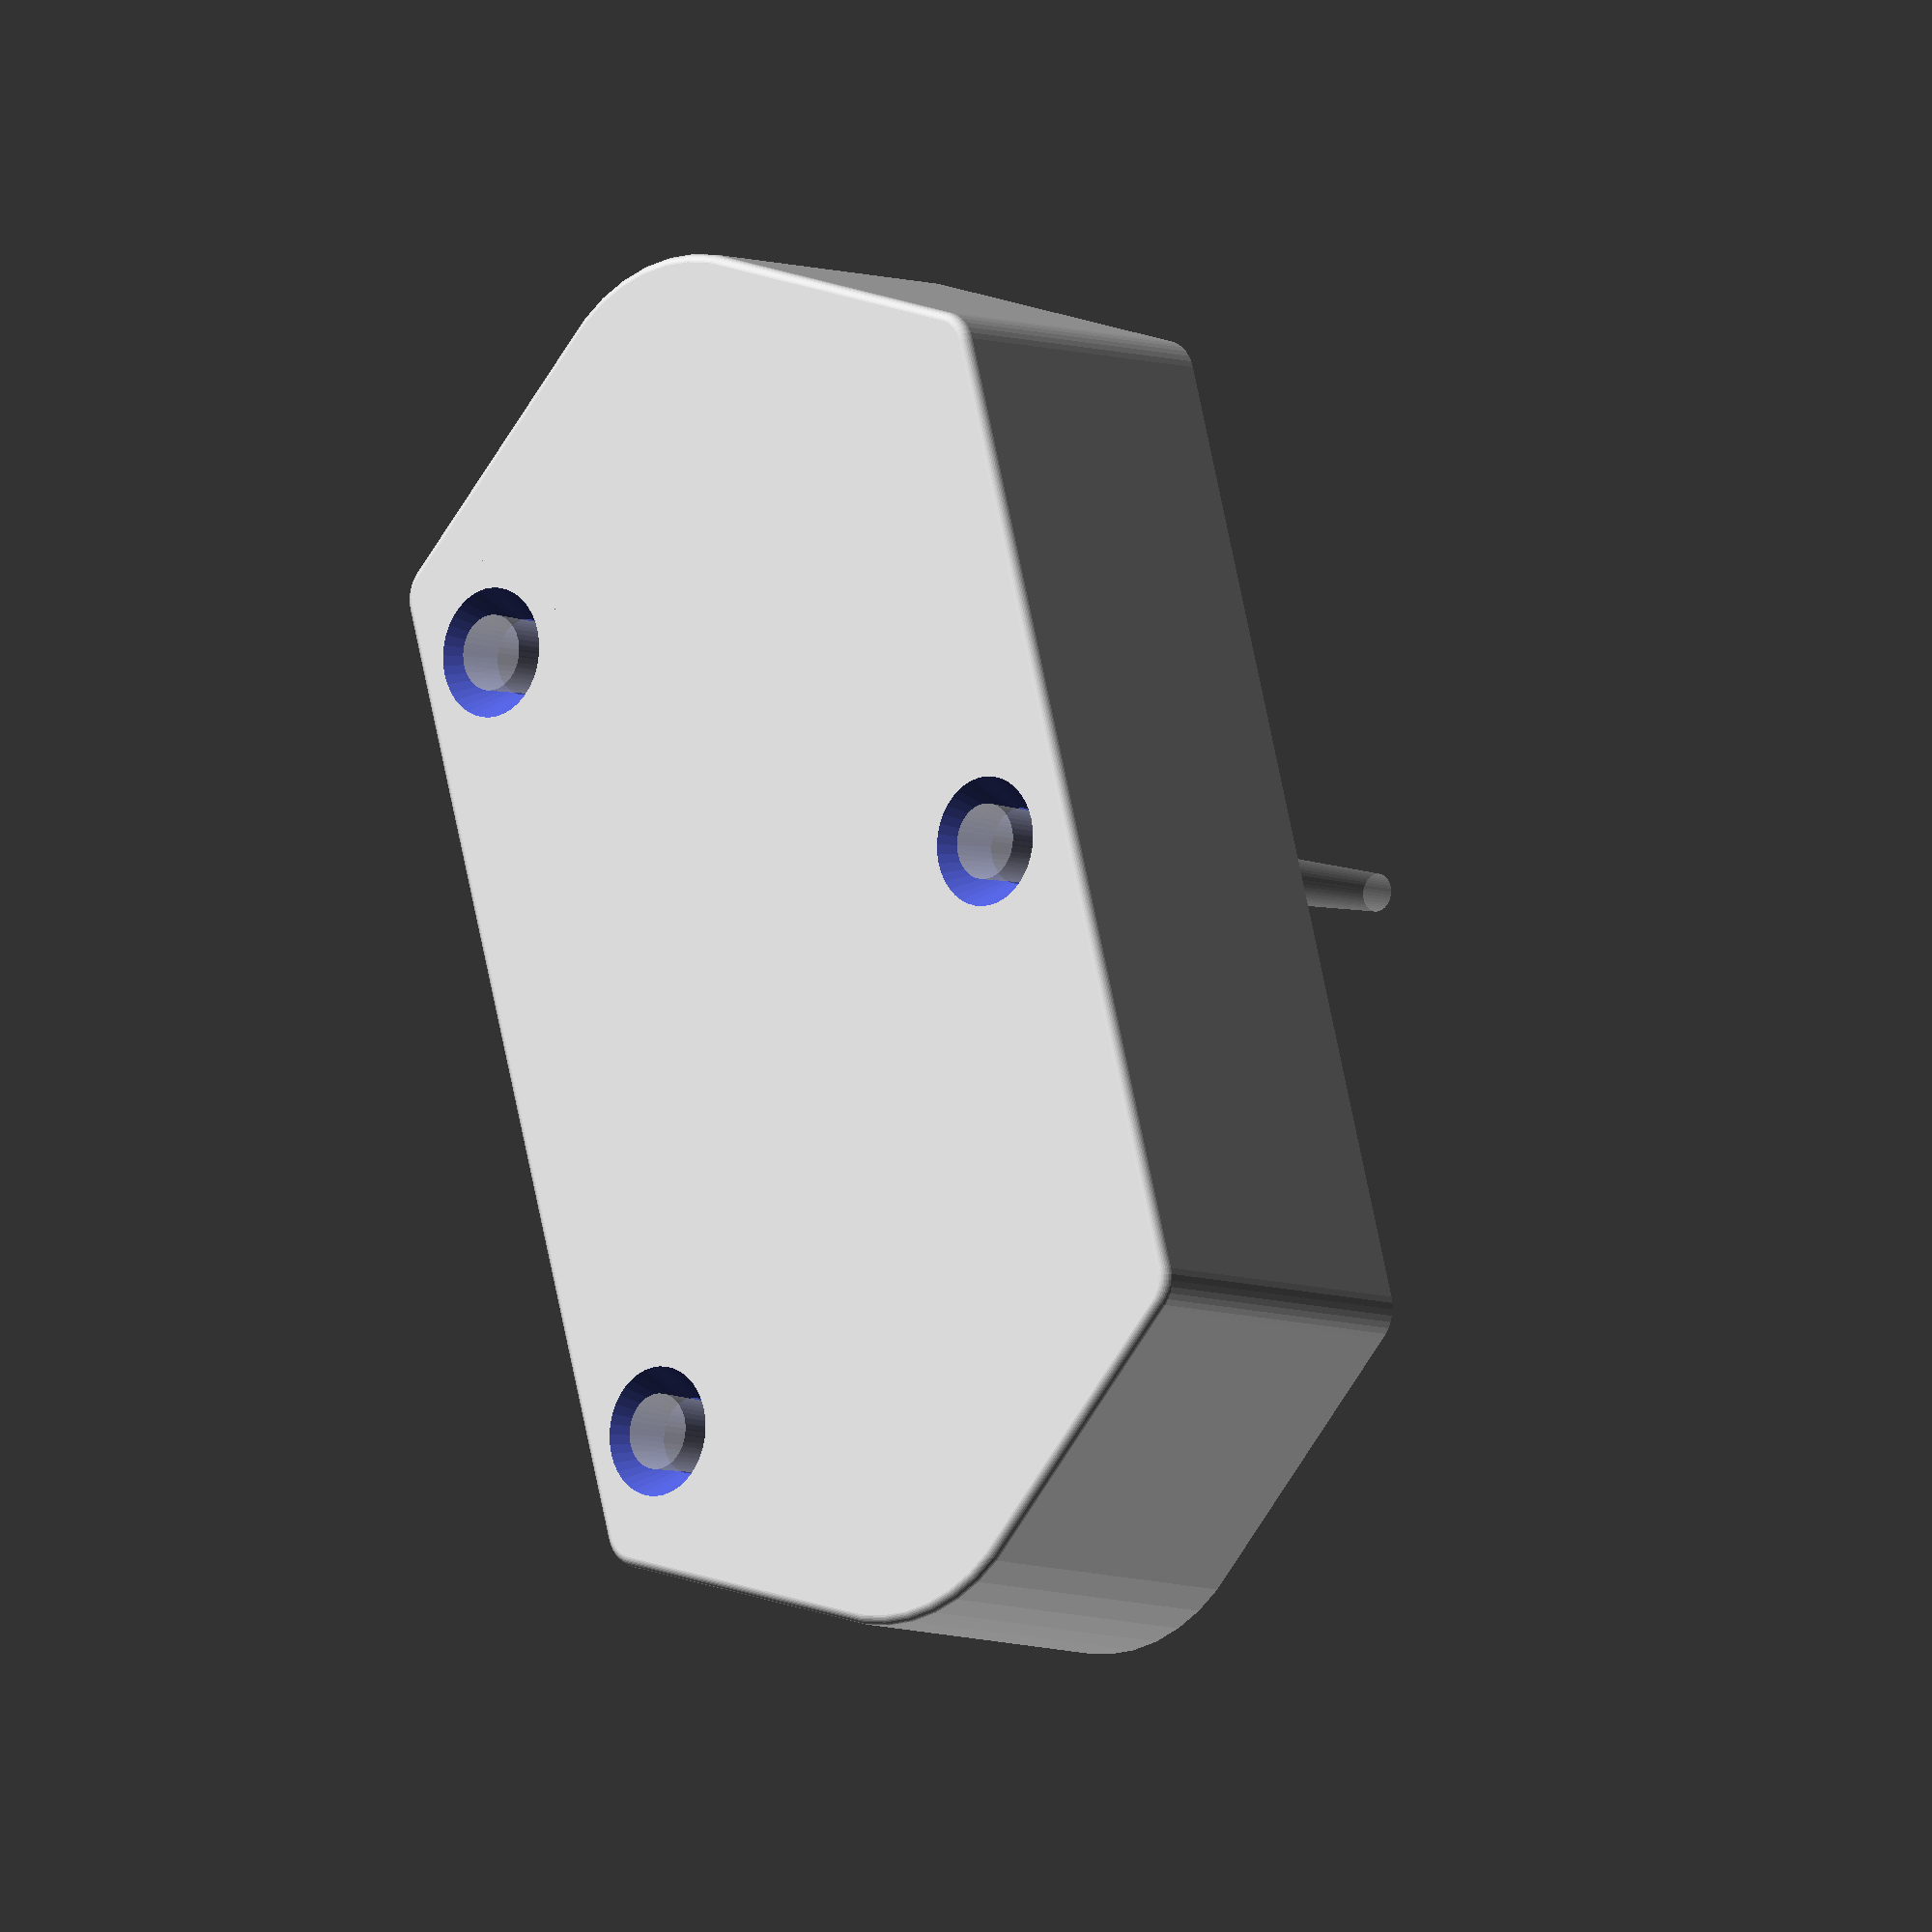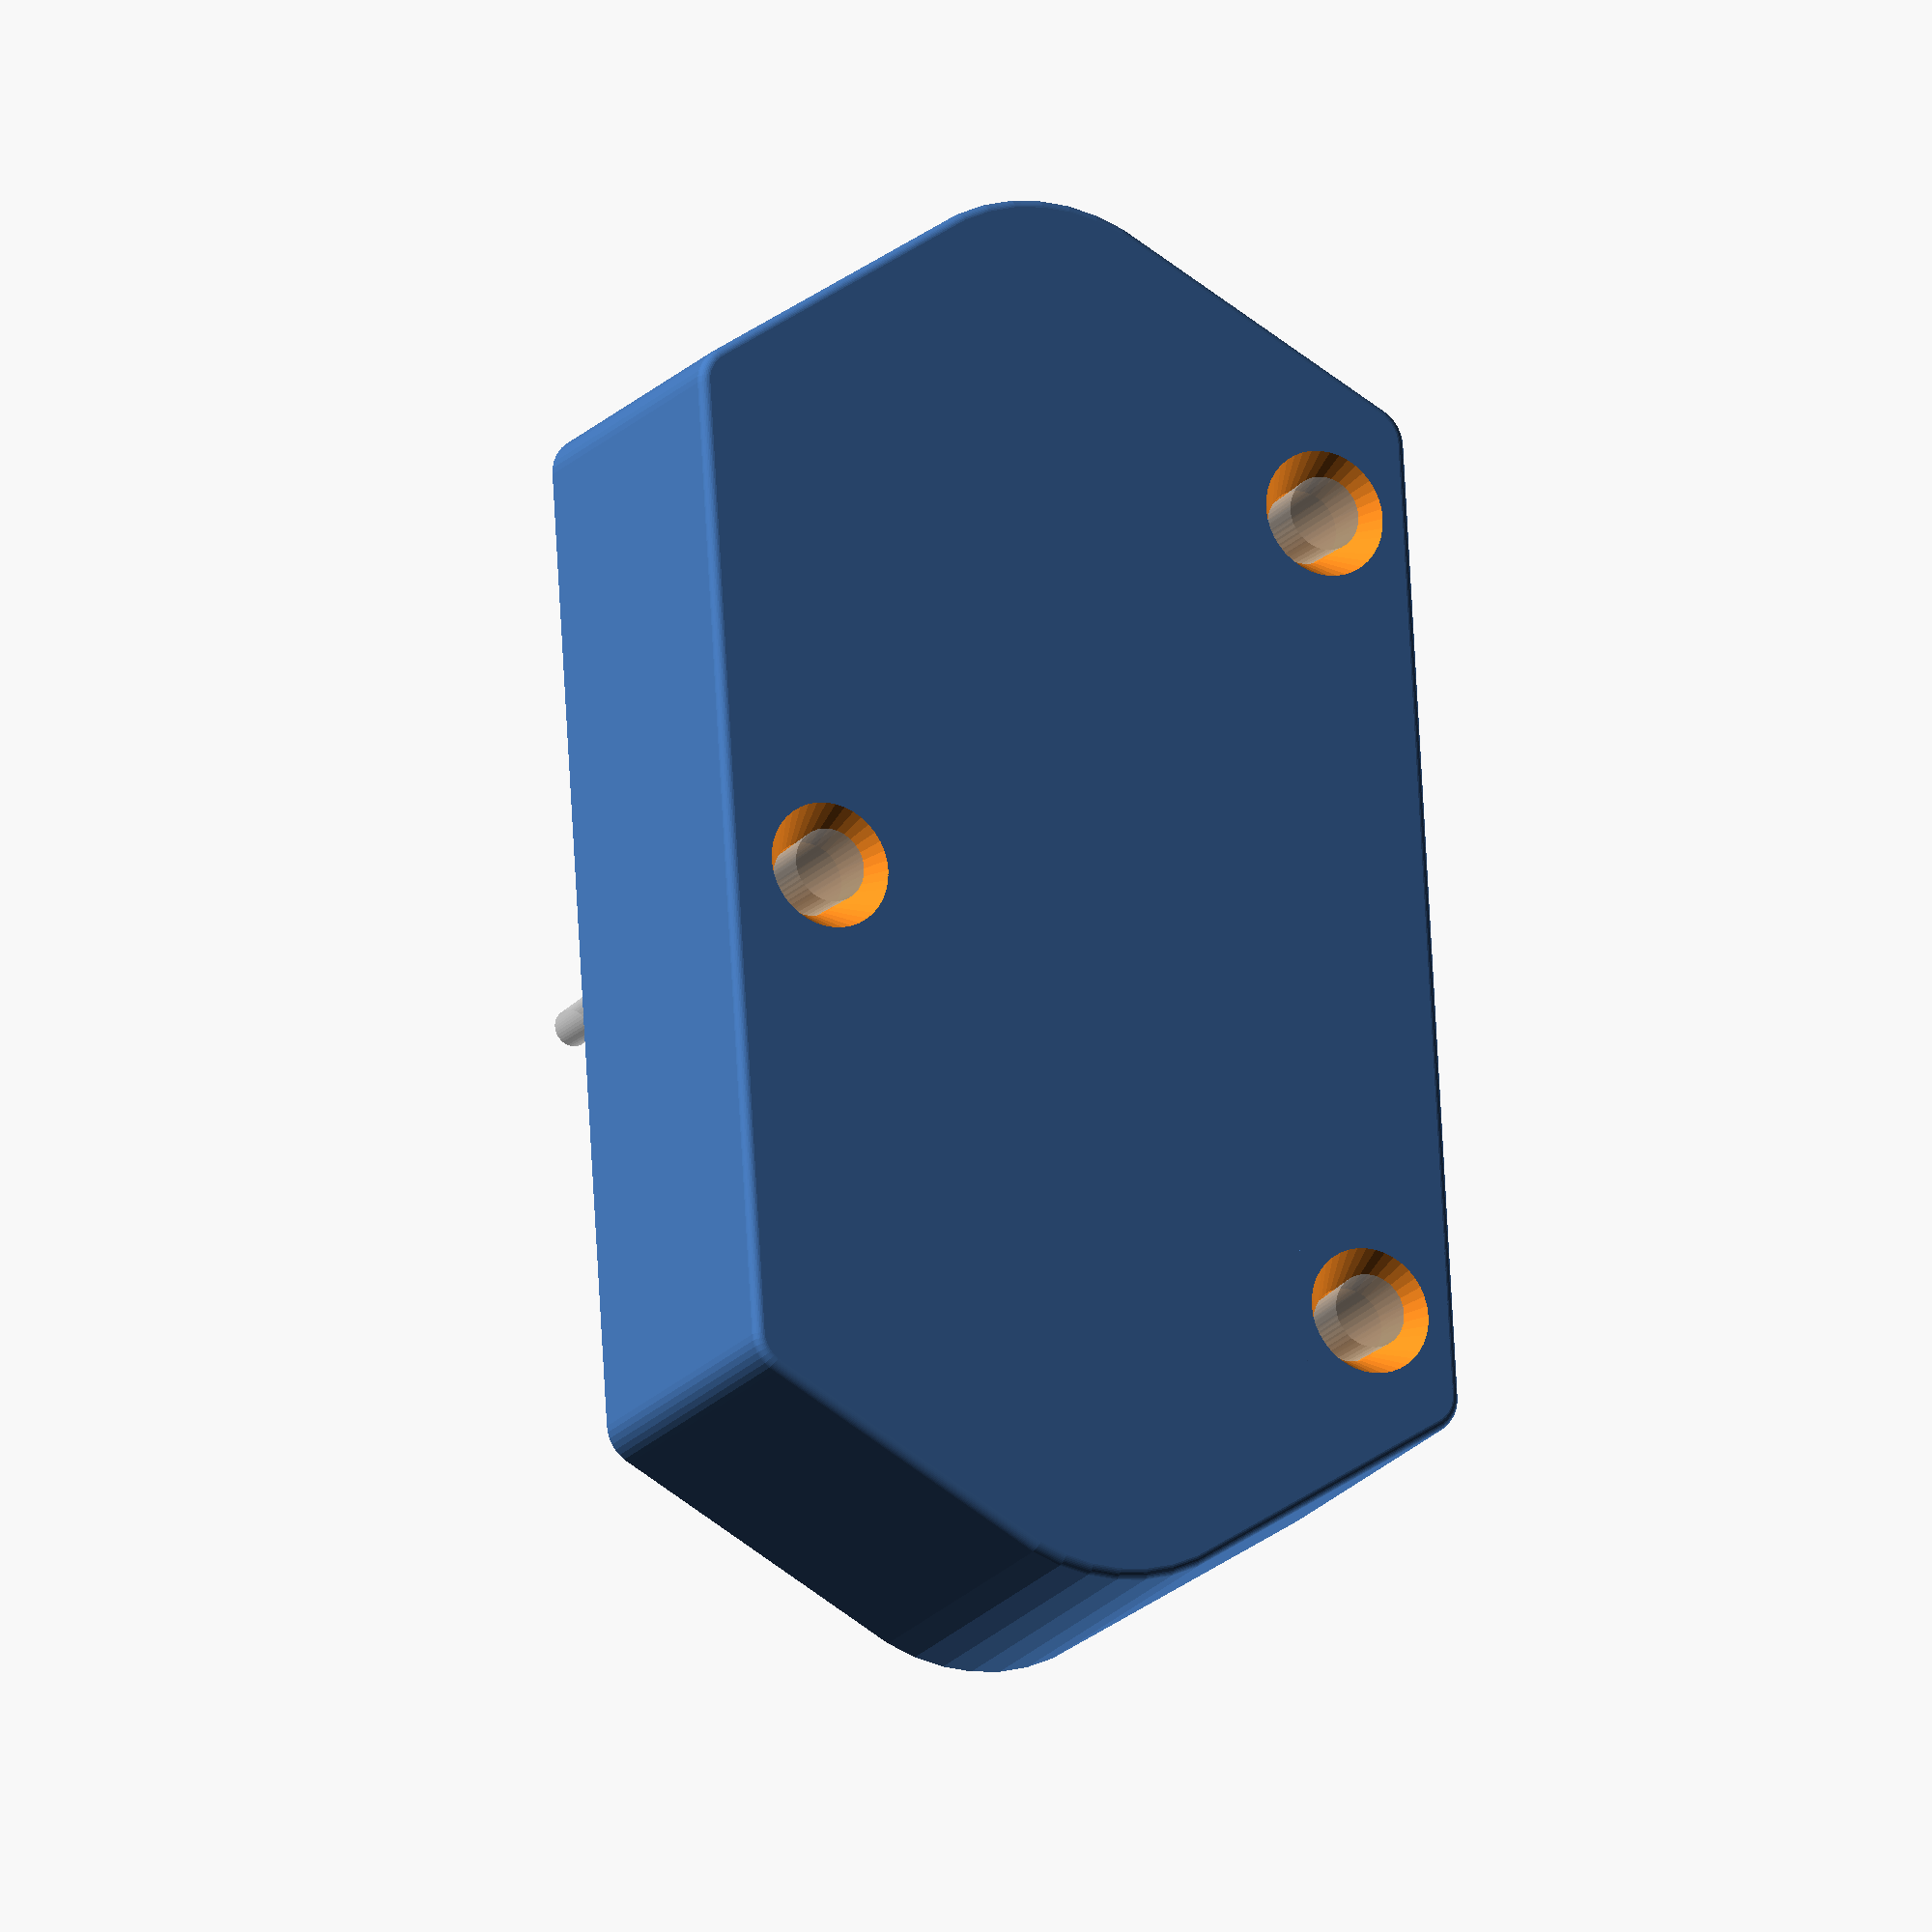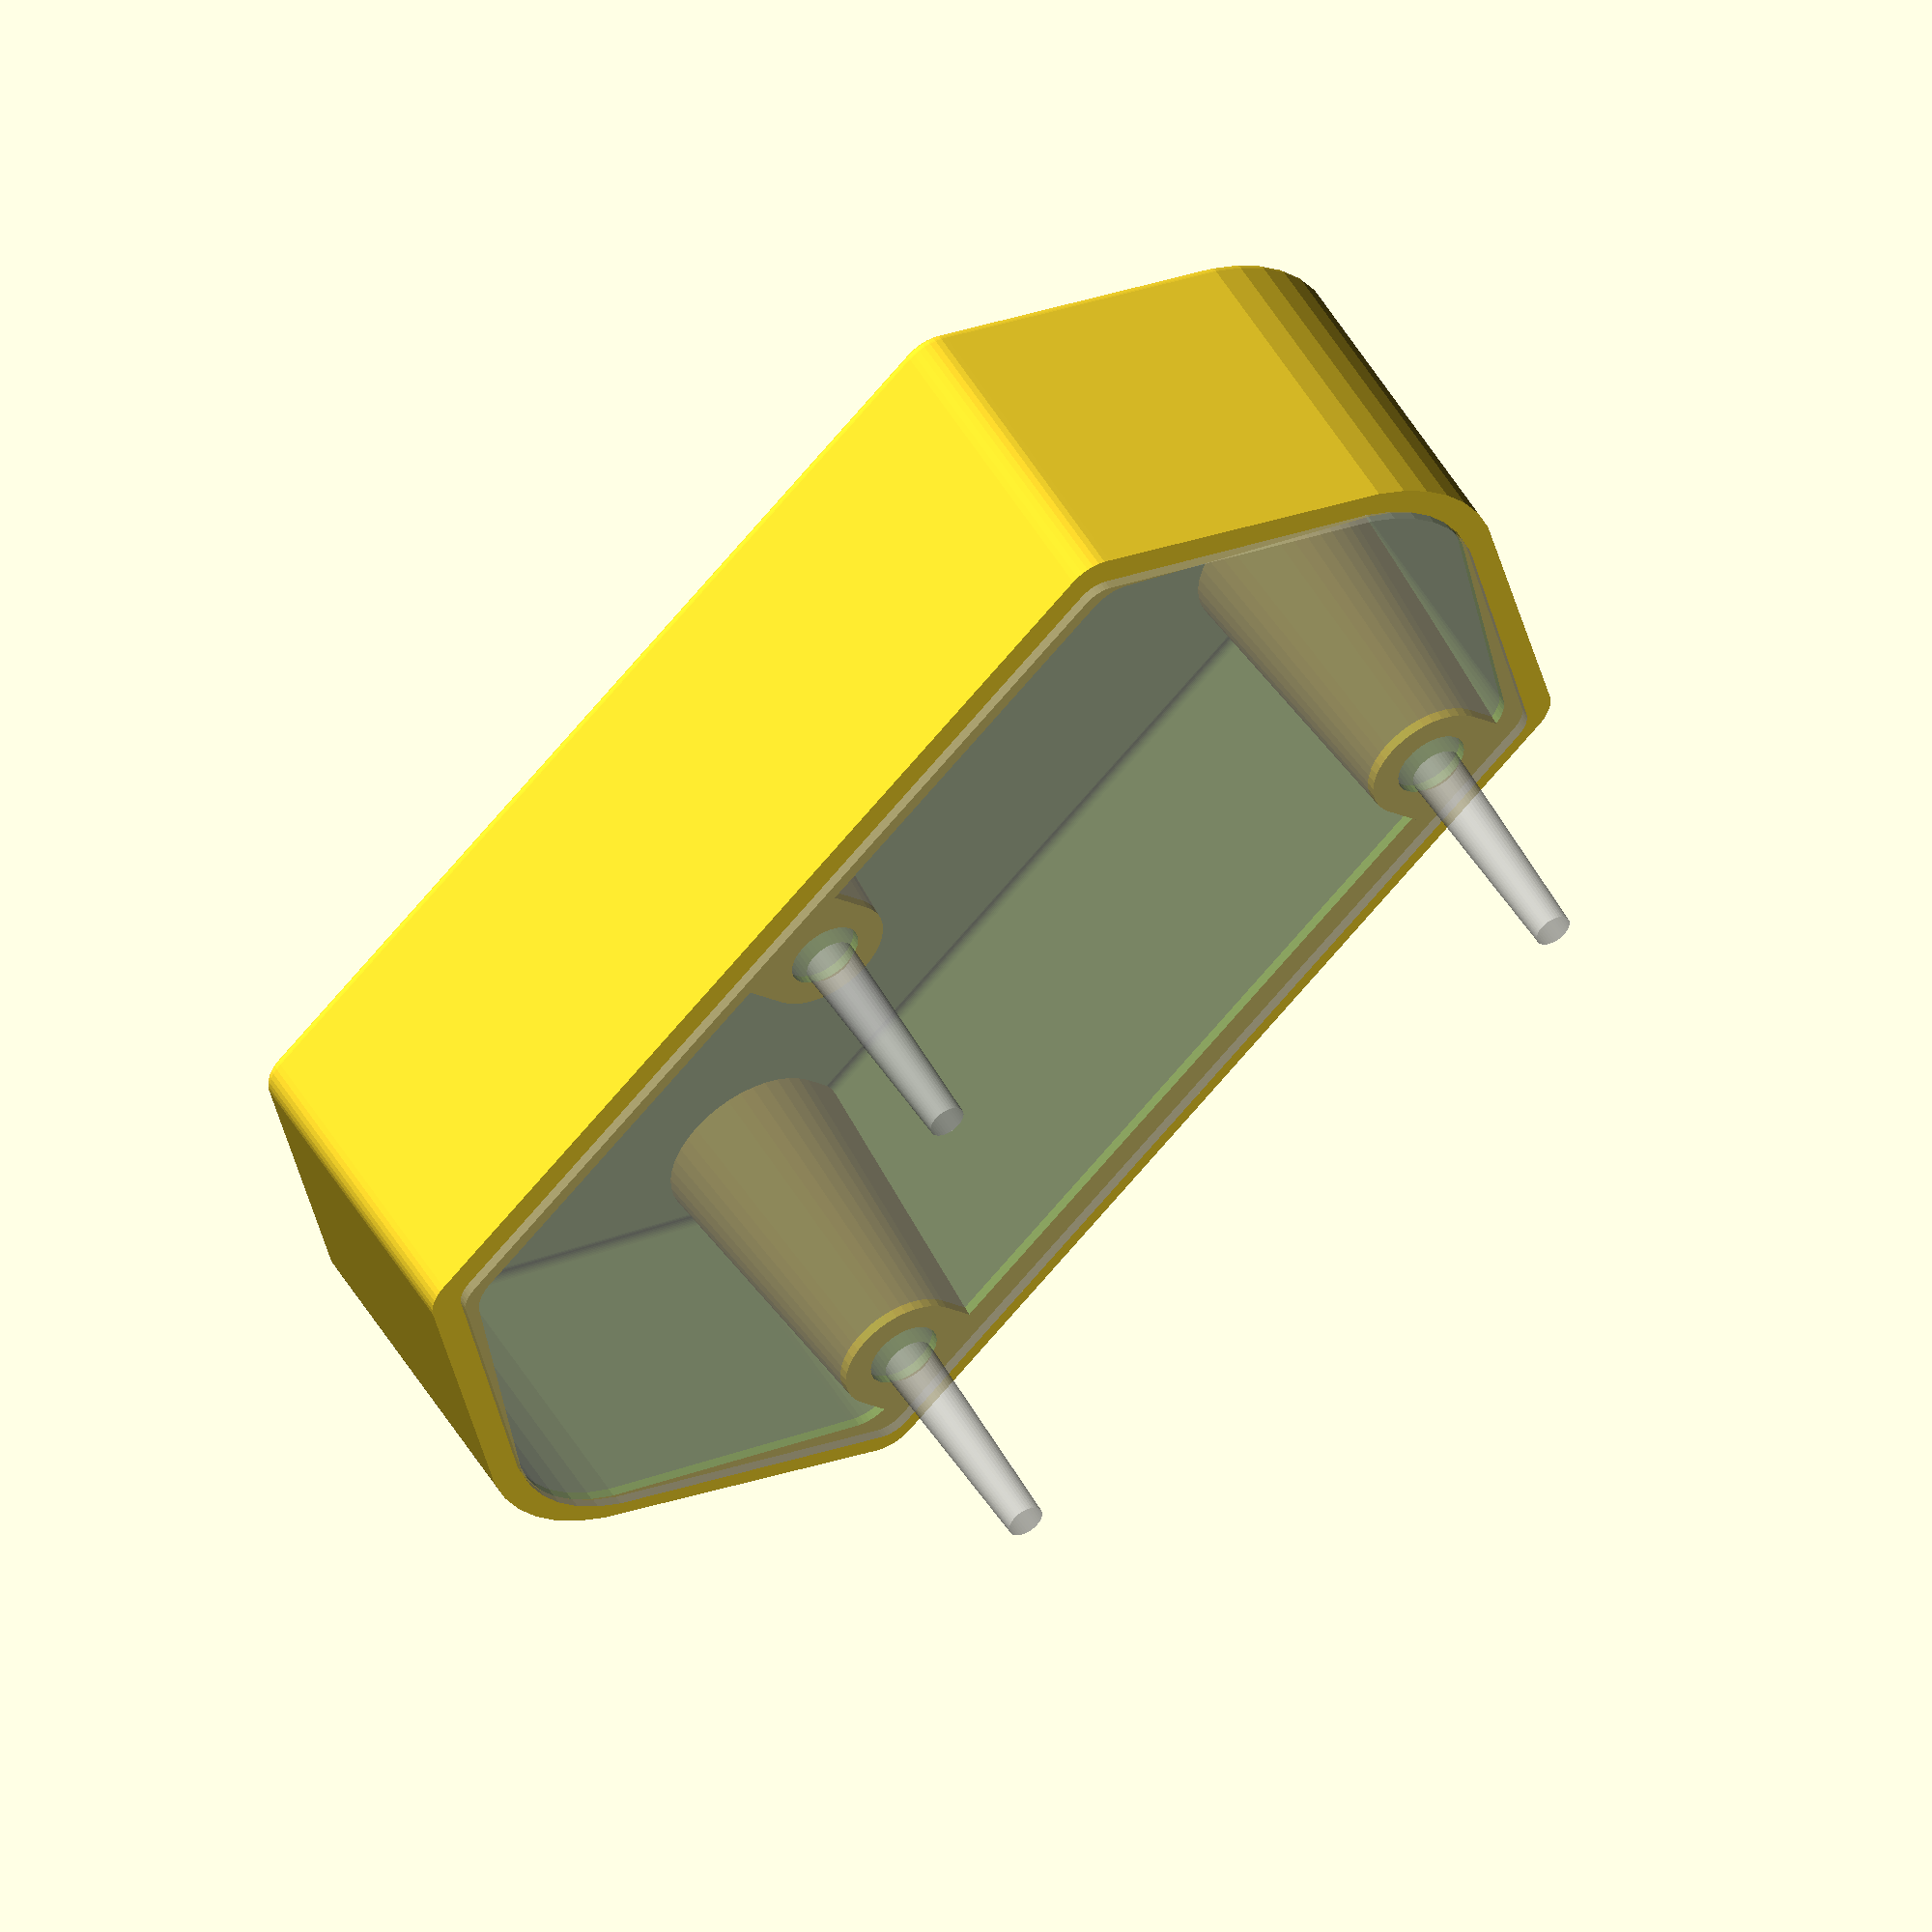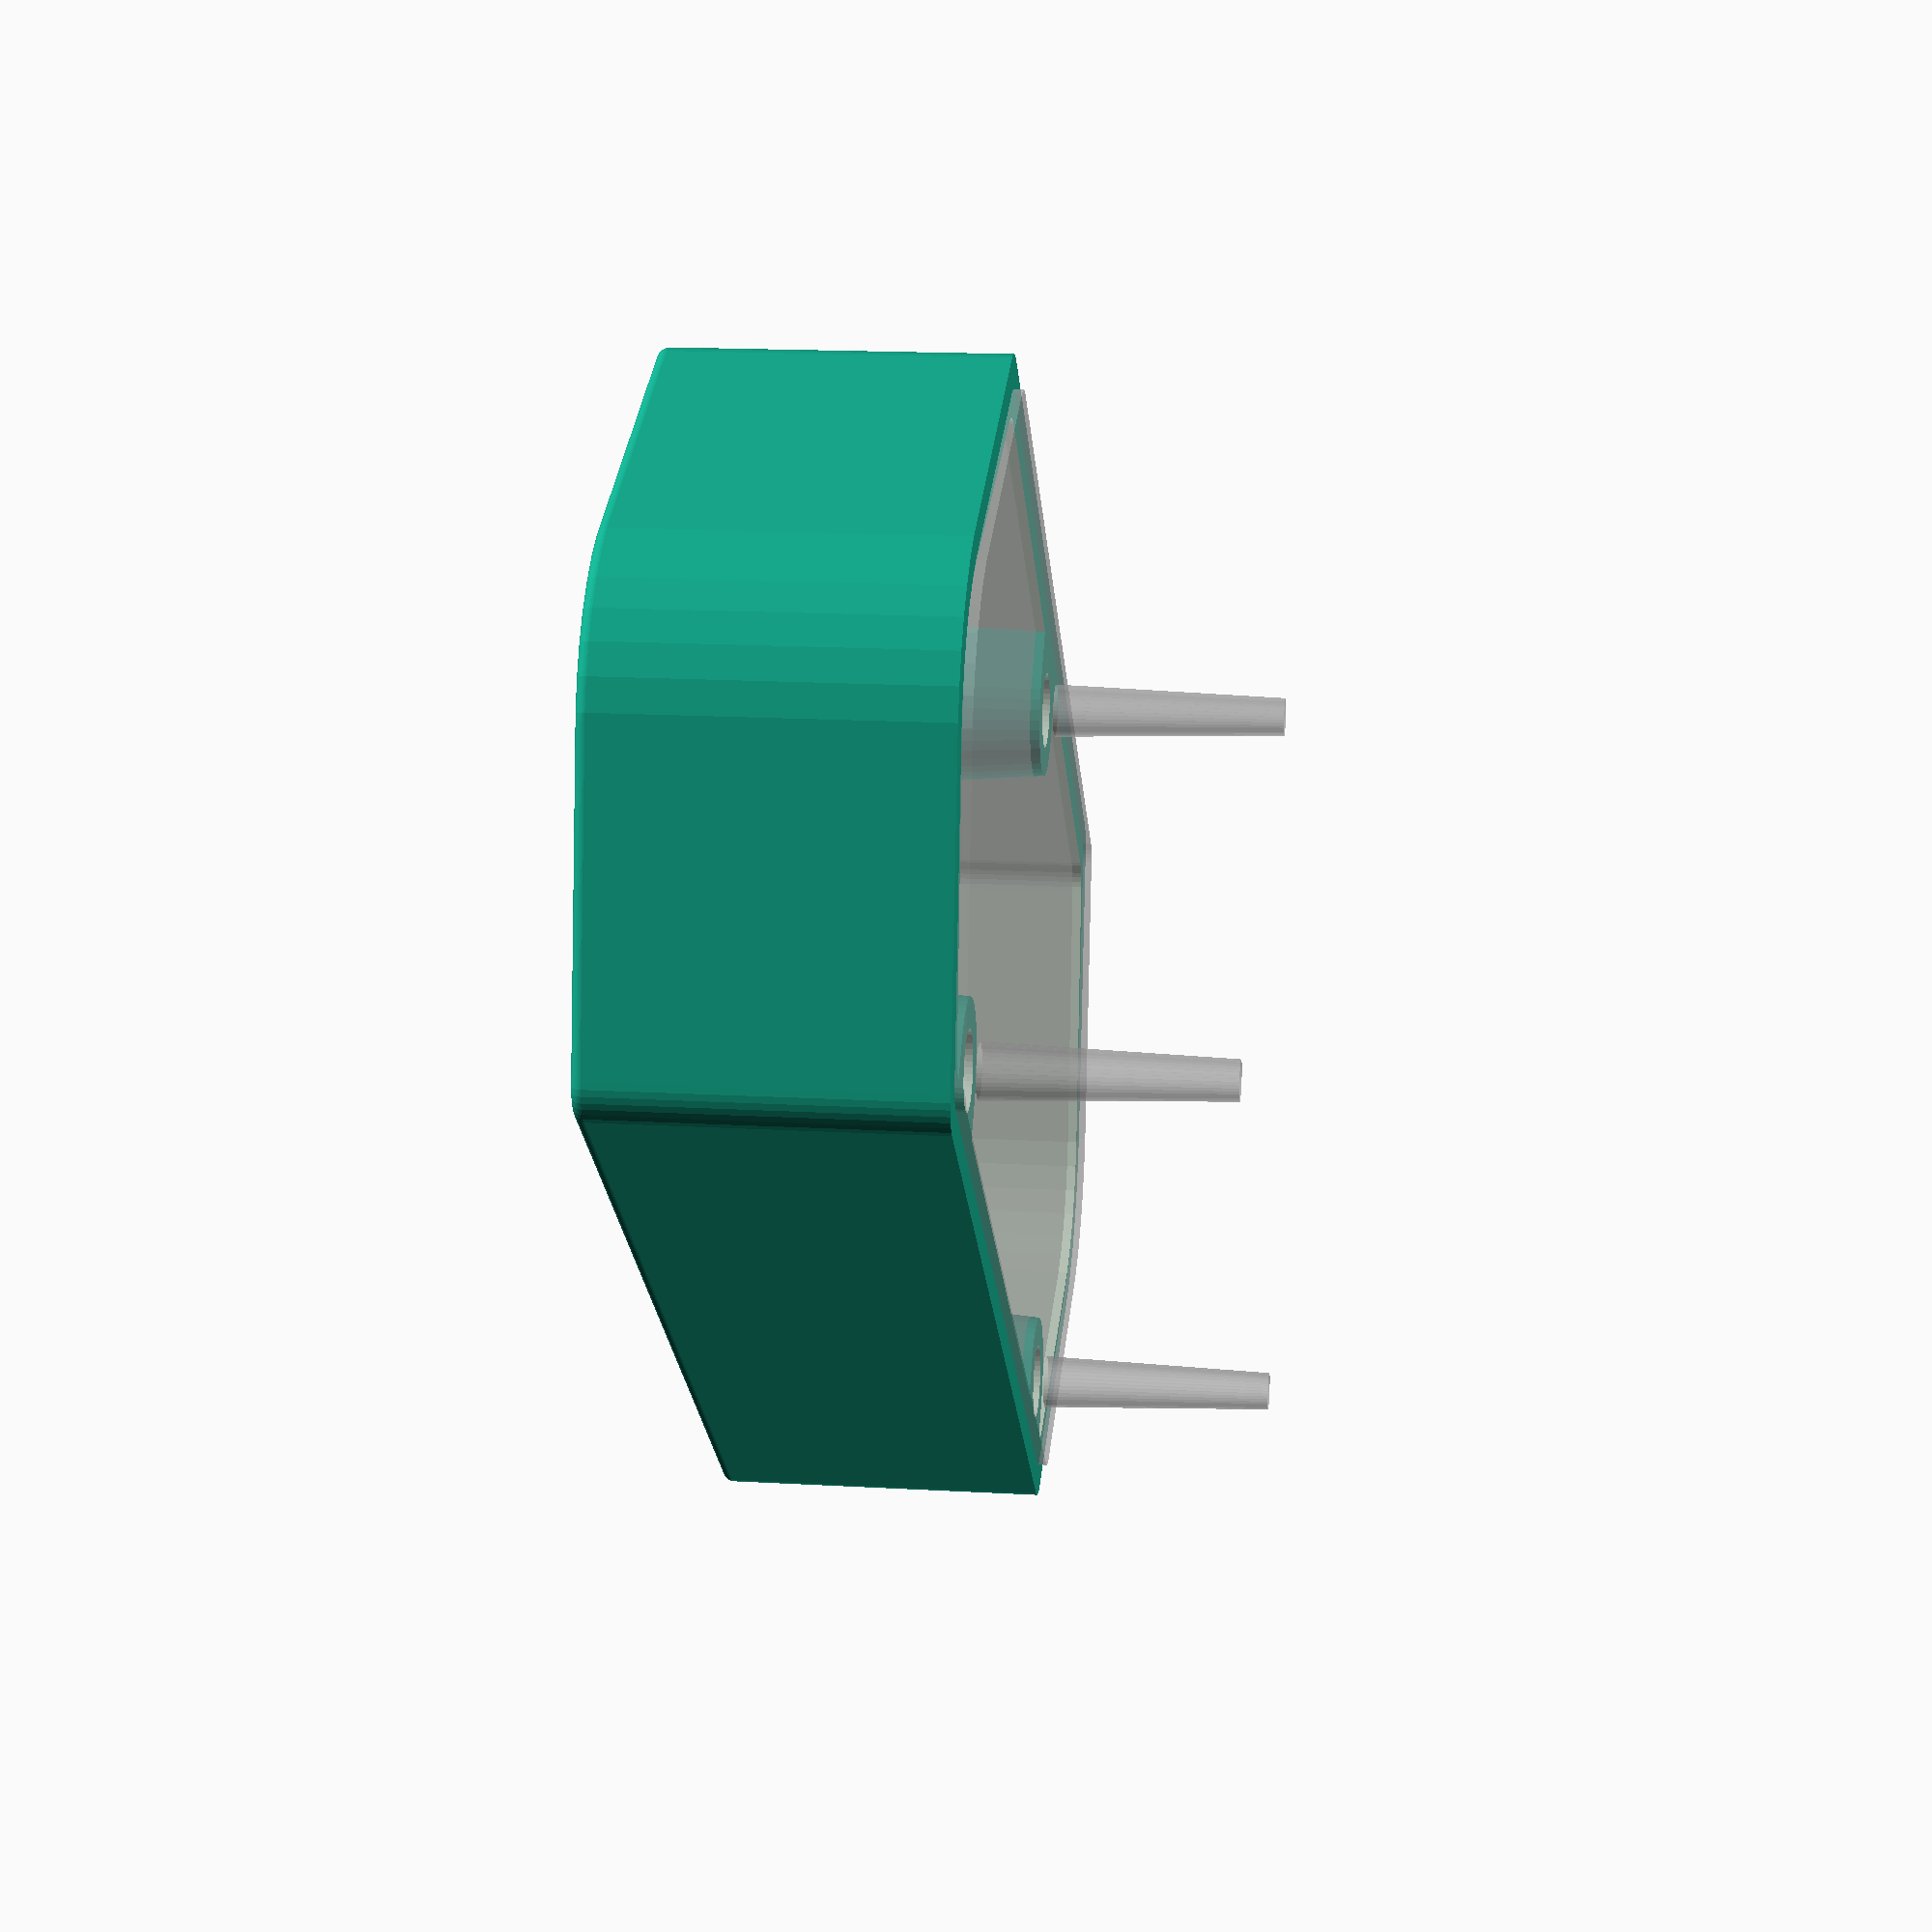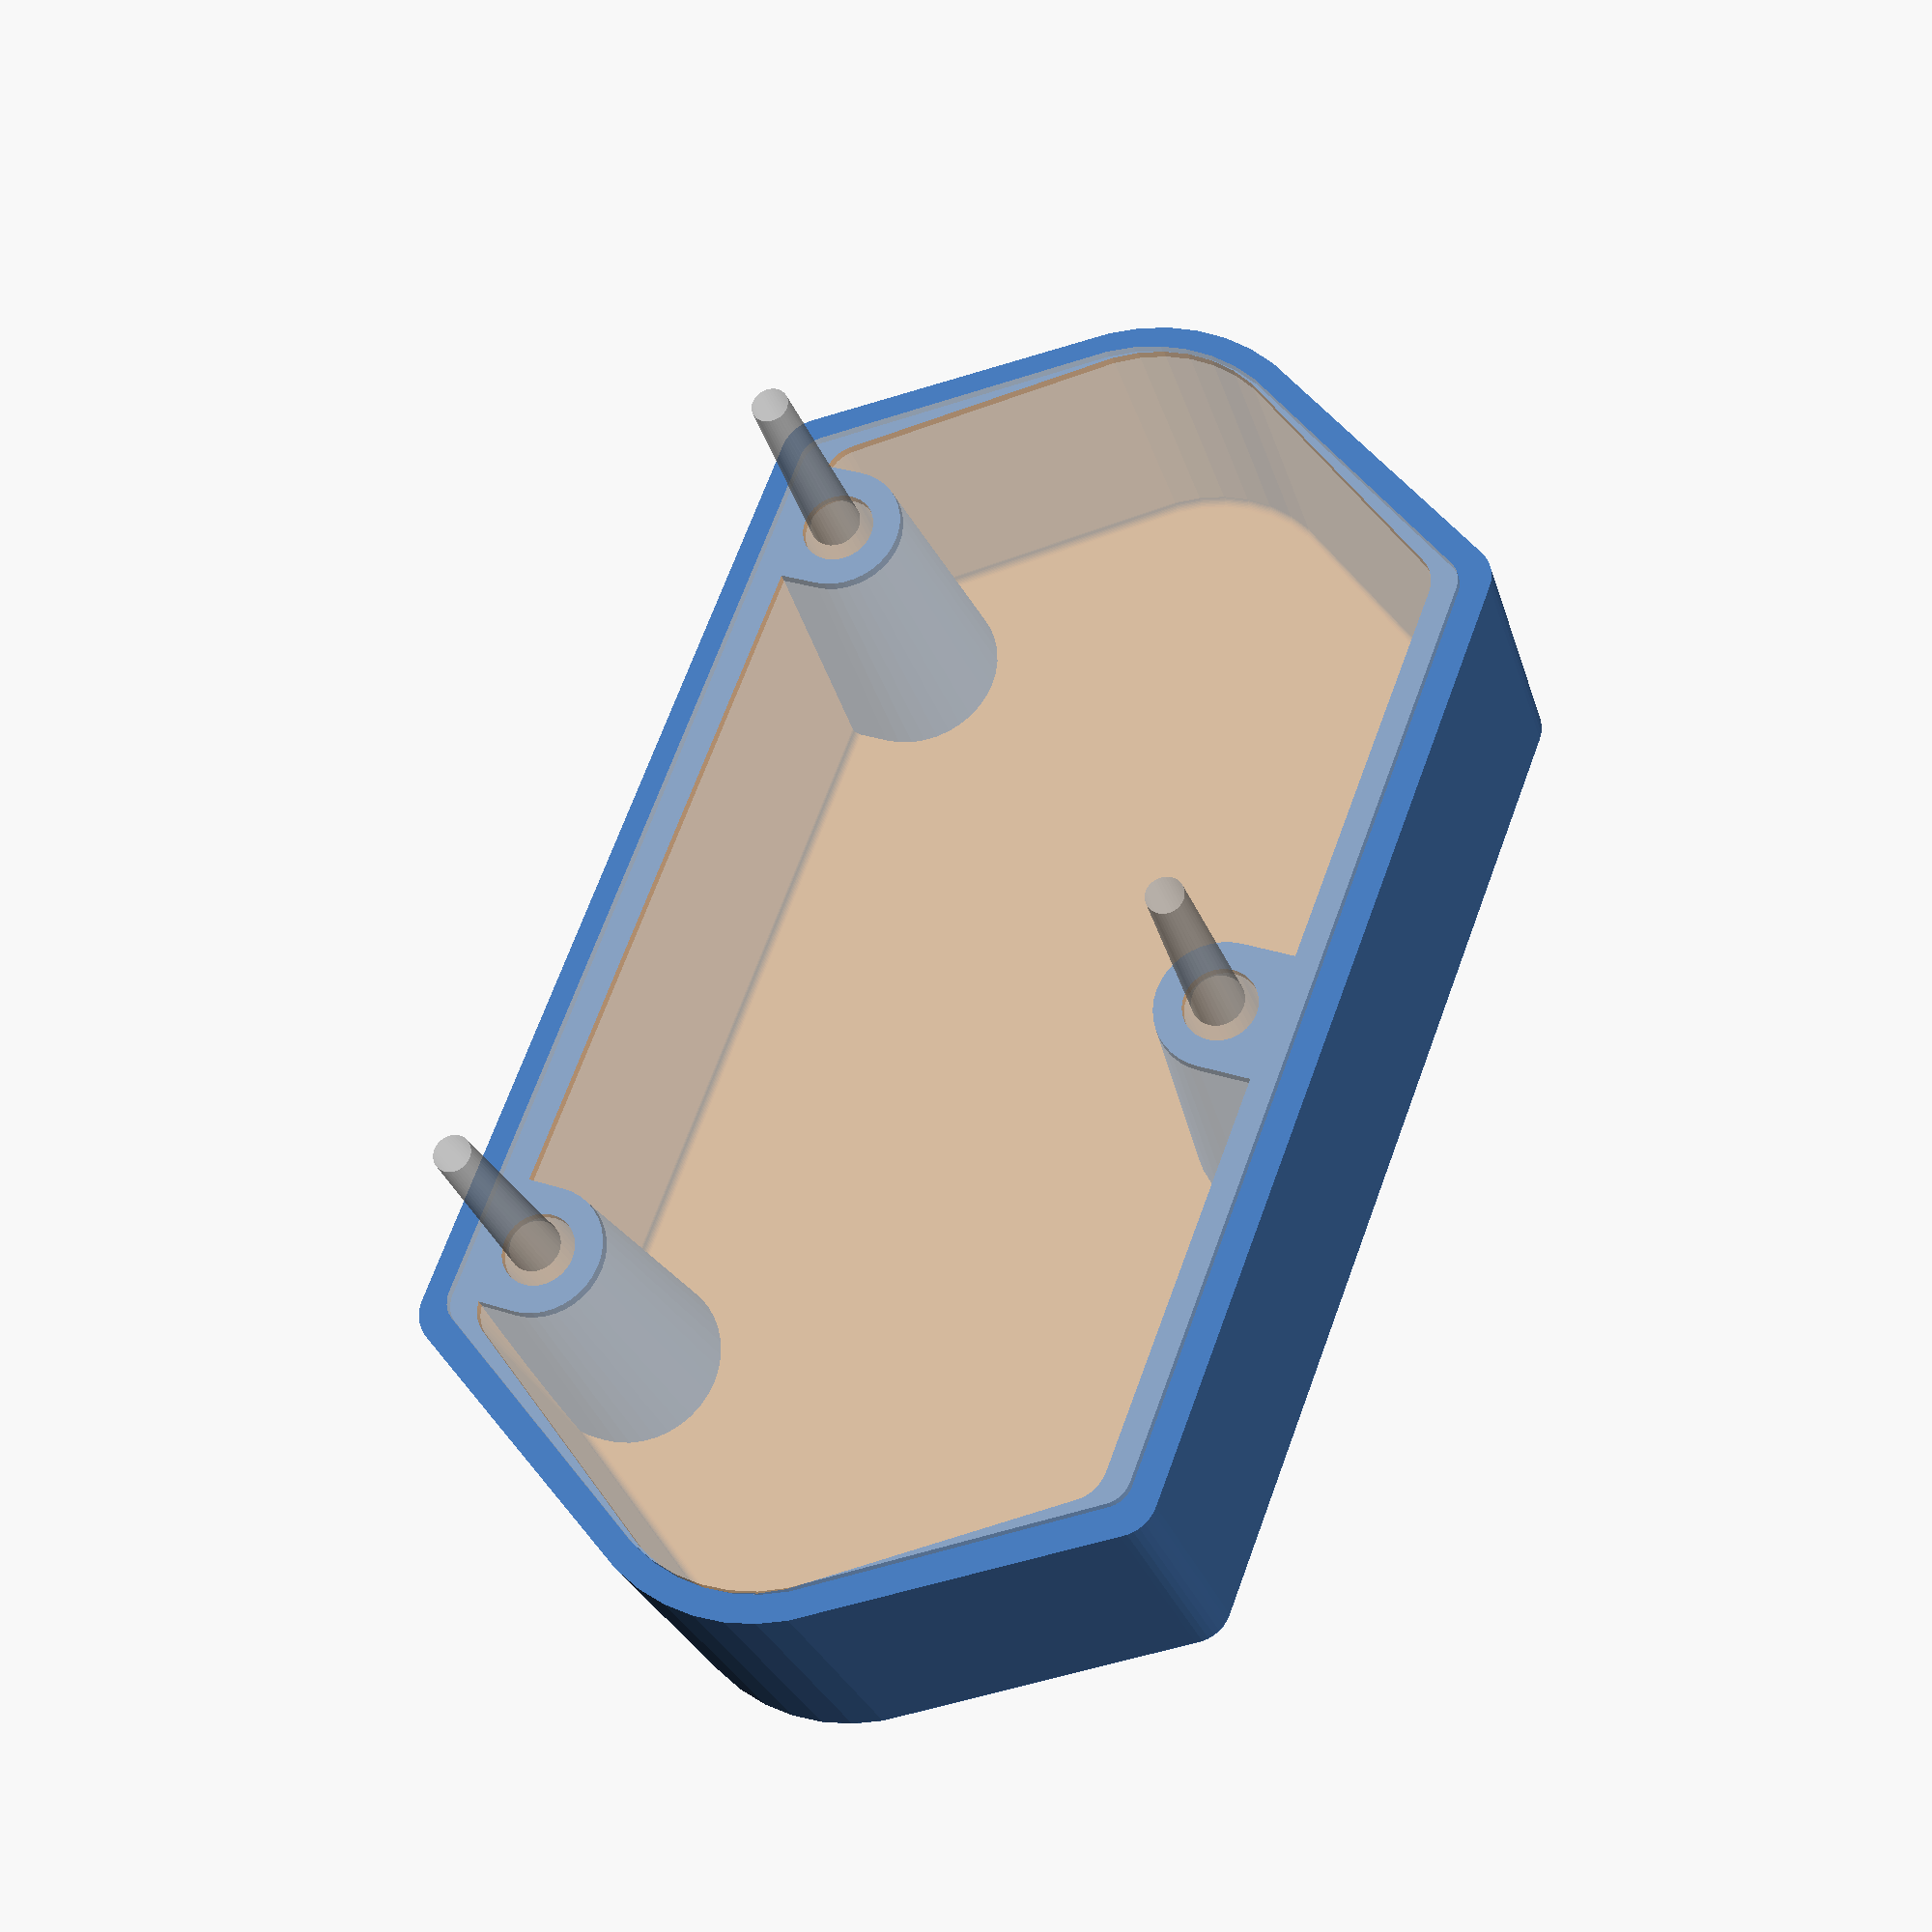
<openscad>
$fn = 40;

for_projection = false;

function inches(mm) = 25.4*mm;

module pickup_cover(
  shell_t = 1.5, // Minimum
  shell_r = 0.5, // Along the top
  plate_h = 38,
  inner_plate_w = 52,
  inner_corner_d = inches(1/8),
  coil_w = 72,
  coil_d = inches(3/4), // Actually ~20, but this is easier to drill.
  coil_h = 16,
  // #6 screws:
  screw_d = 3.46+0.5,
  screw_head_d = 6.8,
  screw_head_h = 2.66,
  screw_coords = [ // From center
    [0, 12.3/-2-6.68-3.61/2],
    [(39.78+3.61)/-2, 12.3/2+7.51+3.61/2],
    [(39.78+3.61)/2, 12.3/2+7.51+3.61/2],
  ],
  for_projection = for_projection,
) {
  module plate() {
    hull() {
      for (i=[-1, 1]) {
        translate([(coil_w-coil_d)/2*i, 0]) {
          circle(d=coil_d);
        }

        for (j=[-1, 1]) {
          translate([(inner_plate_w-inner_corner_d/2)/2*i, (plate_h-inner_corner_d)/2*j]) {
            circle(d=inner_corner_d);
          }
        }
      }
    }
  }

  module outer_solid() {
    difference() {
      minkowski() {
        linear_extrude(height=coil_h-shell_r*2) {
          plate();
        }
        sphere(r=shell_r);
      }

      translate([0, 0, (shell_r+0.01)/-2]) {
        cube(size=[coil_w+shell_r*2+0.02, plate_h+shell_r*2+0.02, shell_r+0.01], center=true);
      }
    }
  }

  module shell() {
    difference() {
      /* outer_solid(); */
      translate([0, 0, (coil_h+shell_t)/2]) {
        cube(size=[coil_w+shell_t*3, plate_h+shell_t*3, coil_h+shell_t*3], center=true);
      }

      translate([0, 0, -0.01]) {
        resize([coil_w, plate_h-shell_t*2, coil_h]) {
          outer_solid();
        }
      }
    }
  }

  module bracing() {
    for (screw_coord=screw_coords) {
      turn = 0; // screw_coord[0] < 0 ? 10 : screw_coord[0] > 0 ? -10 : 0;
      up_or_down = screw_coord[1] > 0 ? 1 : -1;

      translate(screw_coord) {
        rotate(turn) hull() {
          cylinder(d1=screw_d+shell_t*2, d2=screw_head_d+shell_t*2, h=coil_h+shell_t);

          translate([0, screw_head_d*up_or_down, 0]) {
            cylinder(d1=screw_d+shell_t*2, d2=screw_head_d+shell_t*2, h=coil_h+shell_t);
          }
        }
      }
    }
  }

  module screw_holes() {
    translate([0, 0, -0.01]) {
      for (screw_coord=screw_coords) {
        translate(screw_coord) {
          cylinder(d=screw_d, h=coil_h+shell_t+0.02);

          translate([0, 0, coil_h+shell_t-screw_head_h+0.02]) {
            cylinder(d1=screw_d, d2=screw_head_d, h=screw_head_h);
          }
        }
      }
    }
  }

  translate([0, 0, for_projection ? coil_h*-1+0.02 : 0]) {
    %union() {
      plate();

      hull() {
        for (i=[-1, 1]) {
          translate([(coil_w-coil_d)/2*i, 0, coil_h/2]) {
            cylinder(d=coil_d, h=coil_h, center=true);
          }
        }
      }

      screw_h = coil_h+shell_t+inches(1/2);
      echo(str("<b>Screws are about ", floor(screw_h), "mm long.</b>"));
      translate([0, 0, screw_h/2-inches(1/2)]) {
        for (screw_coord=screw_coords) {
          translate(screw_coord) {
            cylinder(d1=screw_d/2, d2=screw_d, h=screw_h, center=true);
          }
        }
      }
    }

    intersection() {
      resize([coil_w+shell_t*2, plate_h+shell_t*2, coil_h+shell_t]) {
        outer_solid();
      }

      difference() {
        union() {
          shell();
          bracing();
        }
        screw_holes();
      }
    }
  }
}

if (for_projection) {
  projection(cut=true) pickup_cover();
} else {
  pickup_cover();
}

</openscad>
<views>
elev=186.9 azim=74.3 roll=137.5 proj=o view=solid
elev=18.3 azim=86.5 roll=333.6 proj=o view=solid
elev=308.0 azim=223.1 roll=150.0 proj=o view=solid
elev=163.2 azim=319.0 roll=83.4 proj=p view=wireframe
elev=205.8 azim=249.1 roll=345.2 proj=p view=wireframe
</views>
